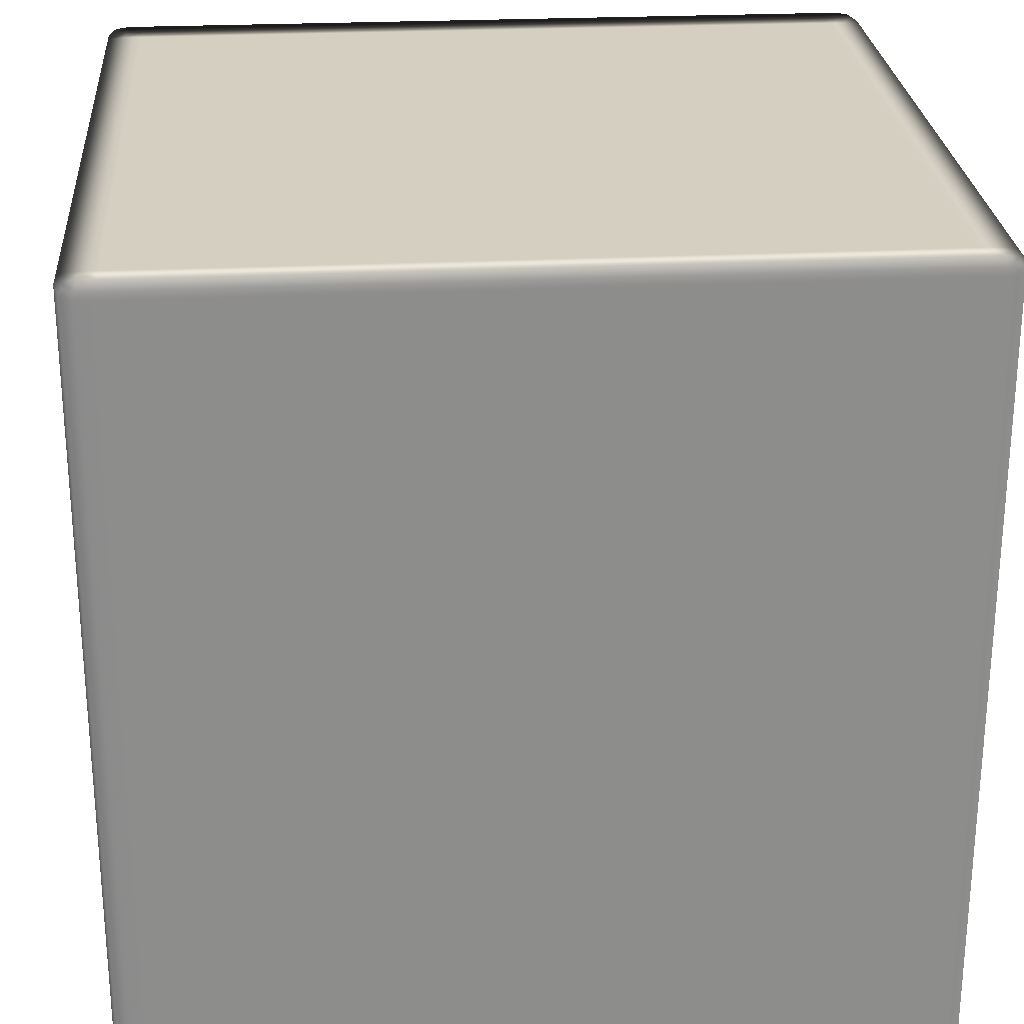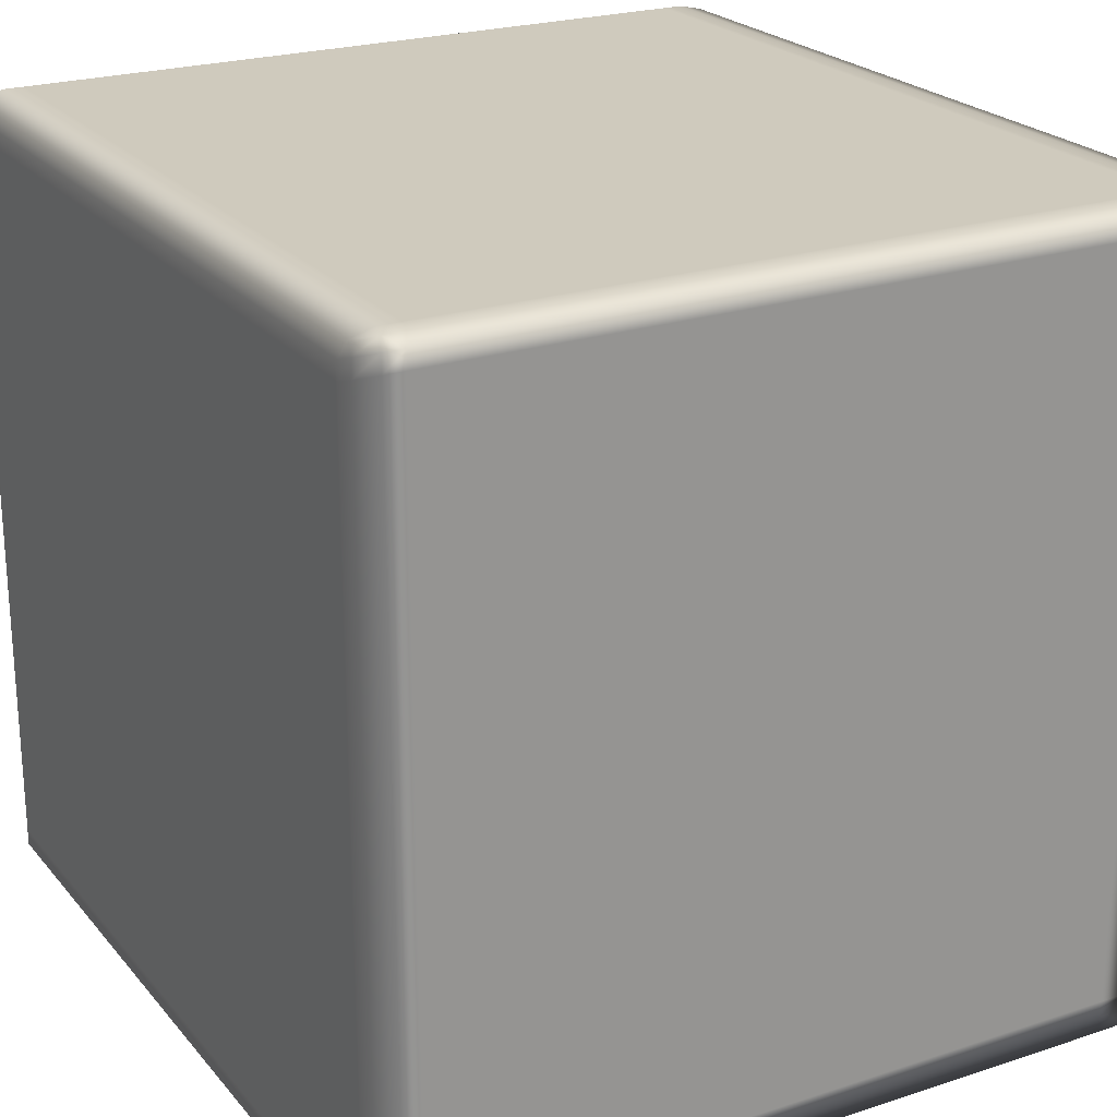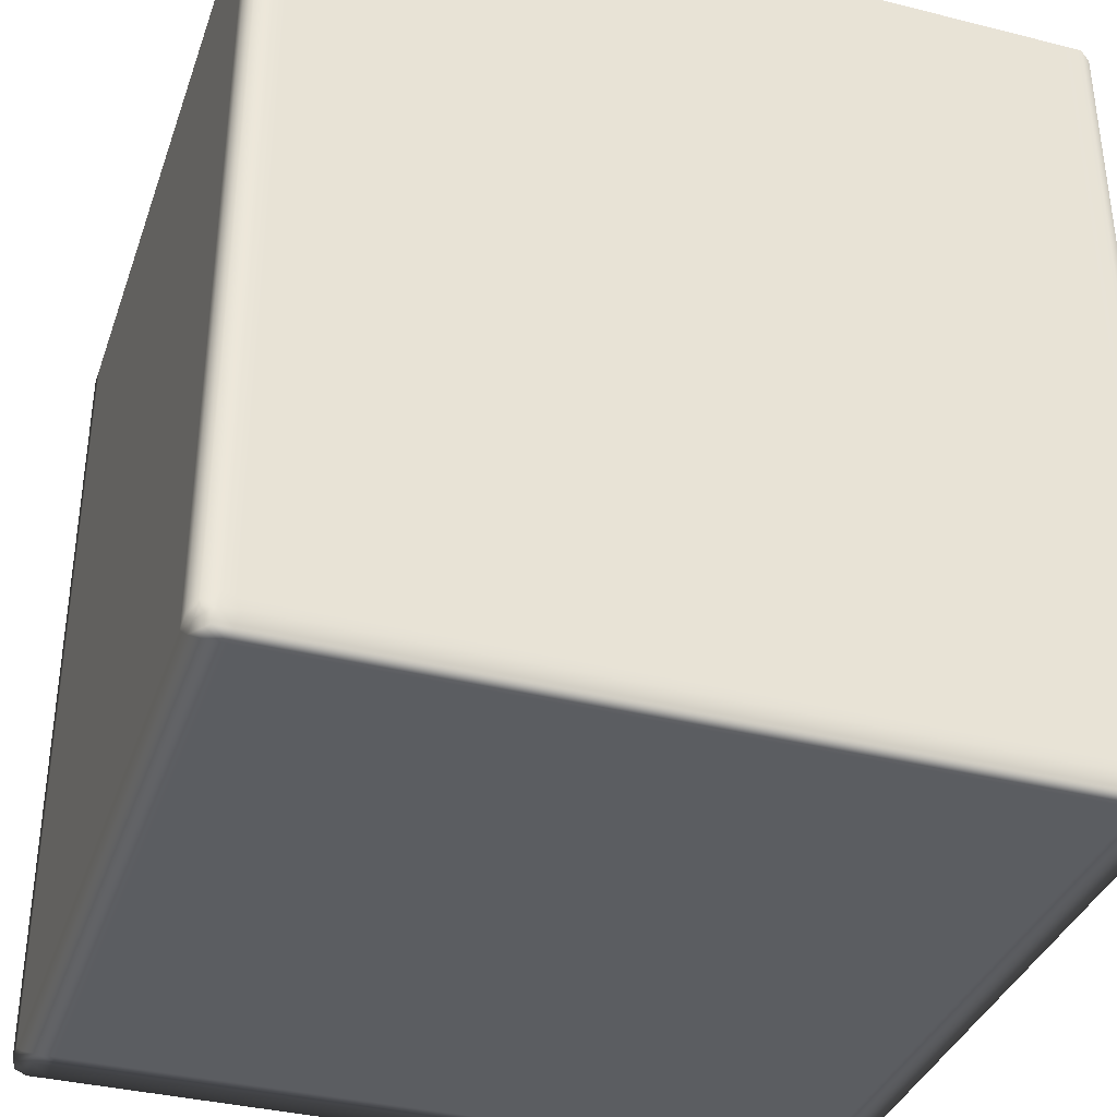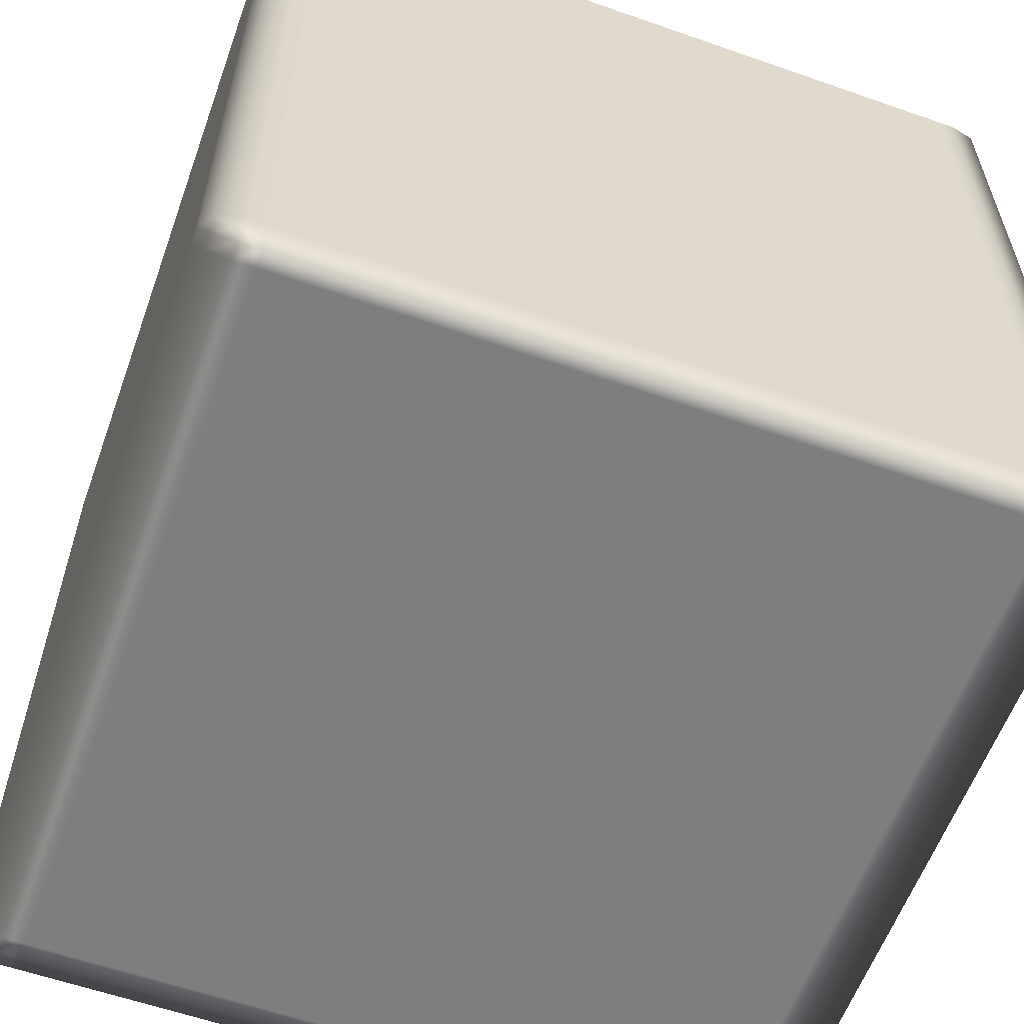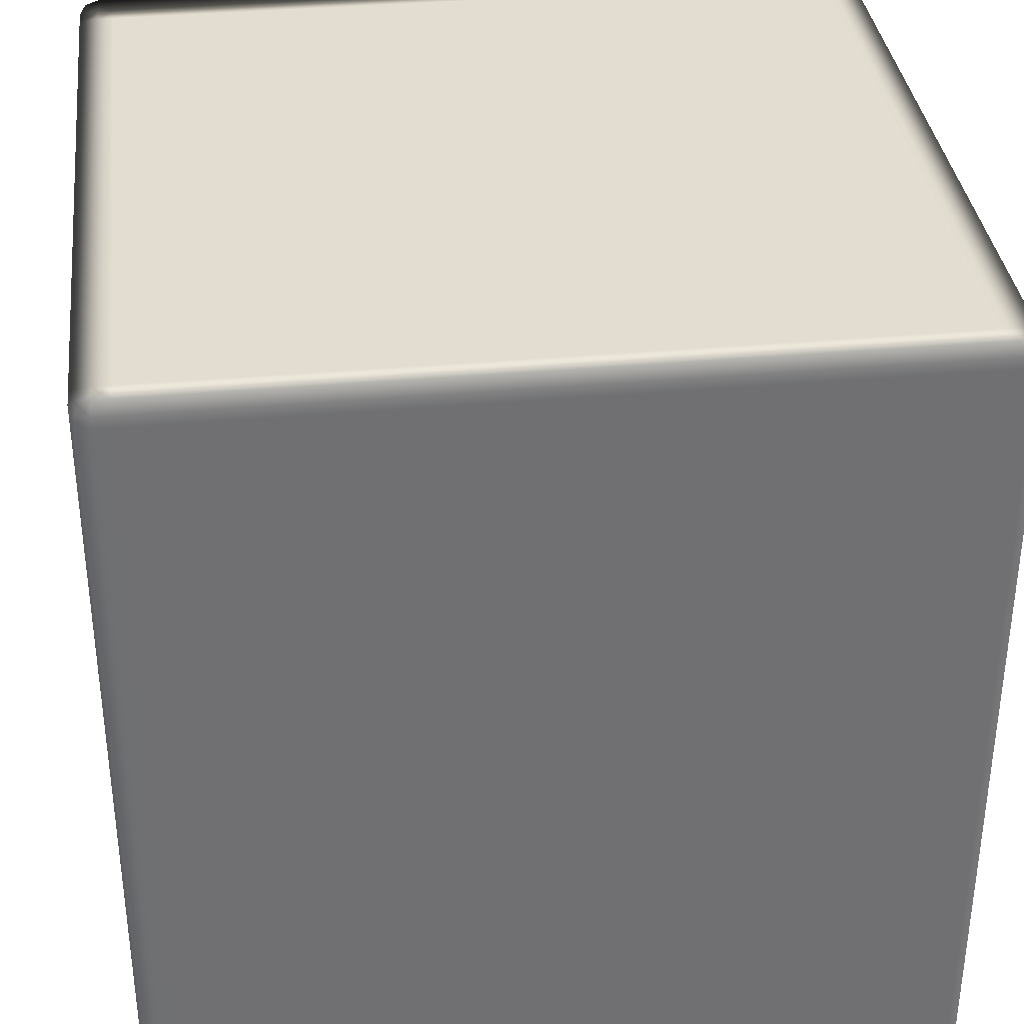
<metadata>
{"format":"obj","ext":"obj","renderer":"f3d","projection":"perspective","resolution":1024,"background":"white","views":[{"elev":25.9,"azim":-94.3,"up":"+Z"},{"elev":23.0,"azim":150.8,"up":"+Y"},{"elev":-36.2,"azim":-108.2,"up":"+Z"},{"elev":-59.4,"azim":160.2,"up":"+Z"},{"elev":35.4,"azim":-96.8,"up":"+Z"}]}
</metadata>
<code>
v -0.4879 -0.477 0.4987
v -0.4825 -0.4903 0.4982
v -0.4879 -0.4933 0.4957
v -0.5 -0.477 0.4957
v -0.4879 -0.4559 0.4987
v -0.4879 -0.4933 0.4957
v -0.5 -0.477 0.4923
v -0.5 -0.477 0.4957
v -0.4879 -0.4933 0.4923
v -0.5 -0.4559 0.4957
v -0.5 -0.4559 0.4957
v -0.4879 0.4559 0.4987
v -0.5 -0.477 -0.4923
v -0.4879 -0.4933 -0.4923
v -0.5 -0.4559 0.4923
v -0.5 0.4559 0.4957
v -0.5 0.4559 0.4957
v -0.4879 0.477 0.4987
v -0.5 -0.477 -0.4957
v -0.4879 -0.4933 -0.4957
v -0.5 -0.4559 -0.4923
v -0.4879 -0.4933 -0.4957
v -0.4879 -0.477 -0.4987
v -0.5 -0.477 -0.4957
v -0.4825 -0.4903 -0.4982
v -0.5 -0.4559 -0.4957
v -0.5 -0.4559 -0.4957
v -0.4879 -0.4559 -0.4987
v -0.5 0.4559 0.4923
v -0.5 0.4559 -0.4957
v -0.4879 0.4559 -0.4987
v -0.5 0.4559 -0.4923
v -0.5 0.4559 -0.4957
v -0.5 0.477 -0.4957
v -0.4879 0.477 -0.4987
v -0.5 0.4559 -0.4957
v -0.5 0.477 -0.4923
v -0.5 0.4559 -0.4923
v -0.5 0.477 -0.4923
v -0.5 0.477 -0.4957
v -0.4879 0.4933 -0.4957
v -0.4879 0.4933 -0.4957
v -0.4825 0.4903 -0.4982
v -0.4879 0.4933 -0.4923
v -0.5 0.477 0.4923
v -0.5 0.477 0.4923
v -0.4879 0.4933 0.4923
v -0.5 0.477 0.4957
v -0.5 0.477 0.4957
v -0.5 0.477 0.4957
v -0.4879 0.4933 0.4957
v -0.4879 0.4933 0.4957
v -0.4825 0.4903 0.4982
v -0.4879 -0.4933 0.4957
v -0.4825 -0.4903 0.4982
v -0.4585 -0.4933 0.4987
v -0.4585 -0.5 0.4957
v -0.4585 -0.5 0.4957
v -0.4879 -0.4933 0.4923
v -0.4879 -0.4933 0.4957
v -0.4332 -0.5 0.4957
v -0.4332 -0.4933 0.4987
v -0.4585 -0.5 0.4923
v -0.4585 -0.5 0.4923
v -0.4585 -0.5 0.4957
v -0.4332 -0.5 0.4957
v -0.4879 -0.4933 -0.4923
v -0.4585 -0.5 -0.4923
v -0.4879 -0.4933 -0.4957
v 0.4332 -0.5 0.4957
v 0.4332 -0.4933 0.4987
v -0.4332 -0.5 0.4923
v -0.4585 -0.5 -0.4923
v 0.4332 -0.5 0.4923
v 0.4332 -0.5 0.4957
v 0.4585 -0.5 0.4957
v 0.4585 -0.4933 0.4987
v -0.4332 -0.5 -0.4923
v -0.4585 -0.5 -0.4957
v -0.4585 -0.5 -0.4957
v 0.4585 -0.5 0.4957
v 0.4585 -0.5 0.4923
v 0.4879 -0.4933 0.4957
v 0.4879 -0.4933 0.4957
v 0.4825 -0.4903 0.4982
v 0.4879 -0.4933 0.4923
v -0.4585 -0.4933 -0.4987
v -0.4879 -0.4933 -0.4957
v -0.4585 -0.5 -0.4957
v -0.4825 -0.4903 -0.4982
v -0.4332 -0.4933 -0.4987
v -0.4332 -0.5 -0.4957
v -0.4332 -0.5 -0.4957
v 0.4332 -0.4933 -0.4987
v 0.4332 -0.5 -0.4923
v 0.4585 -0.5 -0.4923
v 0.4879 -0.4933 -0.4923
v 0.4332 -0.5 -0.4957
v 0.4332 -0.5 -0.4957
v 0.4585 -0.4933 -0.4987
v 0.4585 -0.5 -0.4957
v 0.4585 -0.5 -0.4957
v 0.4879 -0.4933 -0.4957
v 0.4879 -0.4933 -0.4957
v 0.4825 -0.4903 -0.4982
v -0.4585 -0.4933 0.4987
v -0.4825 -0.4903 0.4982
v -0.4879 -0.477 0.4987
v -0.4585 -0.477 0.5
v -0.4332 -0.4933 0.4987
v -0.4585 -0.4559 0.5
v -0.4879 -0.4559 0.4987
v -0.4332 -0.477 0.5
v 0.4332 -0.4933 0.4987
v -0.4585 0.4559 0.5
v -0.4879 0.4559 0.4987
v -0.4332 -0.4559 0.5
v 0.4332 -0.477 0.5
v 0.4585 -0.4933 0.4987
v 0.4332 -0.4559 0.5
v -0.4332 0.4559 0.5
v -0.4585 0.477 0.5
v -0.4879 0.477 0.4987
v 0.4585 -0.477 0.5
v 0.4332 0.4559 0.5
v -0.4332 0.477 0.5
v -0.4585 0.4933 0.4987
v -0.4825 0.4903 0.4982
v -0.4332 0.4933 0.4987
v 0.4332 0.477 0.5
v 0.4332 0.4933 0.4987
v 0.4879 -0.477 0.4987
v 0.4825 -0.4903 0.4982
v 0.4879 -0.4559 0.4987
v 0.4585 -0.4559 0.5
v 0.4879 0.4559 0.4987
v 0.4585 0.4559 0.5
v 0.4879 0.477 0.4987
v 0.4585 0.477 0.5
v 0.4585 0.4933 0.4987
v 0.4825 0.4903 0.4982
v 0.4879 -0.4933 0.4957
v 0.4825 -0.4903 0.4982
v 0.4879 -0.477 0.4987
v 0.5 -0.477 0.4957
v 0.5 -0.477 0.4957
v 0.4879 -0.4933 0.4923
v 0.4879 -0.4933 0.4957
v 0.5 -0.4559 0.4957
v 0.4879 -0.4559 0.4987
v 0.5 -0.477 0.4923
v 0.4879 -0.4933 -0.4923
v 0.5 -0.4559 0.4923
v 0.5 -0.4559 0.4957
v 0.5 -0.477 -0.4923
v 0.4879 -0.4933 -0.4957
v 0.5 0.4559 0.4957
v 0.4879 0.4559 0.4987
v 0.5 0.4559 0.4923
v 0.5 0.4559 0.4957
v 0.5 -0.4559 -0.4923
v 0.5 -0.477 -0.4957
v 0.5 0.477 0.4957
v 0.4879 0.477 0.4987
v 0.5 0.477 0.4923
v 0.5 0.477 0.4957
v 0.4879 0.4933 0.4957
v 0.4879 0.4933 0.4957
v 0.4825 0.4903 0.4982
v 0.4879 0.4933 0.4923
v 0.4879 -0.477 -0.4987
v 0.4879 -0.4933 -0.4957
v 0.5 -0.477 -0.4957
v 0.4825 -0.4903 -0.4982
v 0.4879 -0.4559 -0.4987
v 0.5 -0.4559 -0.4957
v 0.4879 0.4559 -0.4987
v 0.5 -0.4559 -0.4957
v 0.5 0.4559 -0.4923
v 0.5 0.477 -0.4923
v 0.4879 0.4933 -0.4923
v 0.5 0.4559 -0.4957
v 0.5 0.4559 -0.4957
v 0.4879 0.477 -0.4987
v 0.5 0.477 -0.4957
v 0.5 0.477 -0.4957
v 0.4879 0.4933 -0.4957
v 0.4879 0.4933 -0.4957
v 0.4825 0.4903 -0.4982
v -0.4585 0.4933 0.4987
v -0.4825 0.4903 0.4982
v -0.4879 0.4933 0.4957
v -0.4585 0.5 0.4957
v -0.4332 0.4933 0.4987
v -0.4879 0.4933 0.4957
v -0.4585 0.5 0.4923
v -0.4585 0.5 0.4957
v -0.4879 0.4933 0.4923
v -0.4332 0.5 0.4957
v 0.4332 0.4933 0.4987
v -0.4332 0.5 0.4923
v -0.4332 0.5 0.4957
v 0.4332 0.5 0.4957
v 0.4332 0.5 0.4957
v 0.4585 0.4933 0.4987
v -0.4585 0.5 -0.4923
v -0.4879 0.4933 -0.4923
v -0.4332 0.5 -0.4923
v 0.4332 0.5 0.4923
v 0.4585 0.5 0.4957
v 0.4585 0.5 0.4957
v -0.4585 0.5 -0.4957
v -0.4879 0.4933 -0.4957
v -0.4332 0.5 -0.4957
v -0.4879 0.4933 -0.4957
v -0.4585 0.4933 -0.4987
v -0.4585 0.5 -0.4957
v -0.4332 0.5 -0.4957
v -0.4825 0.4903 -0.4982
v -0.4332 0.4933 -0.4987
v 0.4879 0.4933 0.4957
v 0.4825 0.4903 0.4982
v 0.4879 0.4933 0.4923
v 0.4879 0.4933 0.4957
v 0.4585 0.5 0.4923
v 0.4879 0.4933 -0.4923
v 0.4332 0.5 -0.4923
v 0.4332 0.5 -0.4957
v 0.4332 0.5 -0.4957
v 0.4332 0.4933 -0.4987
v 0.4585 0.5 -0.4923
v 0.4879 0.4933 -0.4957
v 0.4585 0.5 -0.4957
v 0.4585 0.5 -0.4957
v 0.4585 0.4933 -0.4987
v 0.4879 0.4933 -0.4957
v 0.4825 0.4903 -0.4982
v -0.4585 0.4933 -0.4987
v -0.4825 0.4903 -0.4982
v -0.4879 0.477 -0.4987
v -0.4585 0.477 -0.5
v -0.4332 0.4933 -0.4987
v -0.4585 0.4559 -0.5
v -0.4879 0.4559 -0.4987
v -0.4332 0.477 -0.5
v 0.4332 0.4933 -0.4987
v -0.4585 -0.4559 -0.5
v -0.4879 -0.4559 -0.4987
v -0.4332 0.4559 -0.5
v 0.4332 0.477 -0.5
v 0.4585 0.4933 -0.4987
v -0.4585 -0.477 -0.5
v -0.4879 -0.477 -0.4987
v -0.4332 -0.4559 -0.5
v 0.4332 0.4559 -0.5
v -0.4585 -0.4933 -0.4987
v -0.4825 -0.4903 -0.4982
v -0.4332 -0.477 -0.5
v -0.4332 -0.4933 -0.4987
v 0.4332 -0.4559 -0.5
v 0.4332 -0.477 -0.5
v 0.4332 -0.4933 -0.4987
v 0.4585 -0.4559 -0.5
v 0.4585 -0.477 -0.5
v 0.4585 -0.4933 -0.4987
v 0.4879 -0.477 -0.4987
v 0.4825 -0.4903 -0.4982
v 0.4879 -0.4559 -0.4987
v 0.4585 0.4559 -0.5
v 0.4879 0.4559 -0.4987
v 0.4585 0.477 -0.5
v 0.4879 0.477 -0.4987
v 0.4825 0.4903 -0.4982
g Cube_(48)_3098_58
f 1 3 2
f 1 4 3
f 4 1 5
f 6 8 7
f 6 7 9
f 4 5 10
f 7 8 11
f 10 5 12
f 9 7 13
f 9 13 14
f 7 11 15
f 13 7 15
f 10 12 16
f 15 11 17
f 16 12 18
f 14 13 19
f 14 19 20
f 13 15 21
f 19 13 21
f 22 24 23
f 22 23 25
f 26 23 24
f 19 21 27
f 26 28 23
f 21 15 29
f 15 17 29
f 30 28 26
f 30 31 28
f 27 21 32
f 21 29 32
f 27 32 33
f 34 31 30
f 34 35 31
f 36 38 37
f 39 32 29
f 36 37 40
f 35 34 41
f 37 42 40
f 35 41 43
f 37 44 42
f 39 29 45
f 46 44 37
f 45 29 17
f 46 47 44
f 45 17 48
f 49 47 46
f 16 18 50
f 49 51 47
f 52 50 18
f 52 18 53
f 54 56 55
f 54 57 56
f 58 60 59
f 56 57 61
f 56 61 62
f 58 59 63
f 64 66 65
f 63 59 67
f 63 67 68
f 68 67 69
f 62 61 70
f 62 70 71
f 64 72 66
f 73 72 64
f 66 72 74
f 66 74 75
f 71 70 76
f 71 76 77
f 73 78 72
f 74 72 78
f 68 69 79
f 80 78 73
f 75 82 81
f 75 74 82
f 77 76 83
f 84 81 82
f 77 83 85
f 84 82 86
f 87 89 88
f 87 88 90
f 89 87 91
f 89 91 92
f 80 93 78
f 92 91 94
f 74 78 95
f 82 74 95
f 95 78 93
f 86 82 96
f 82 95 96
f 86 96 97
f 92 94 98
f 95 93 99
f 96 95 99
f 98 94 100
f 97 96 101
f 96 99 101
f 98 100 102
f 97 101 103
f 104 102 100
f 104 100 105
f 106 108 107
f 106 109 108
f 109 106 110
f 108 109 111
f 108 111 112
f 109 110 113
f 113 110 114
f 112 111 115
f 112 115 116
f 109 117 111
f 109 113 117
f 113 114 118
f 118 114 119
f 120 113 118
f 120 117 113
f 111 117 121
f 111 121 115
f 116 115 122
f 116 122 123
f 118 119 124
f 120 118 124
f 125 117 120
f 125 121 117
f 115 121 126
f 115 126 122
f 126 121 125
f 123 122 127
f 127 122 126
f 123 127 128
f 127 126 129
f 129 126 130
f 126 125 130
f 129 130 131
f 132 124 119
f 132 119 133
f 124 132 134
f 124 134 135
f 120 124 135
f 125 120 135
f 135 134 136
f 125 135 137
f 135 136 137
f 130 125 137
f 137 136 138
f 131 130 139
f 130 137 139
f 137 138 139
f 131 139 140
f 140 139 138
f 140 138 141
f 142 144 143
f 142 145 144
f 146 148 147
f 144 145 149
f 144 149 150
f 146 147 151
f 151 147 152
f 146 151 153
f 146 153 154
f 151 152 155
f 153 151 155
f 155 152 156
f 150 149 157
f 150 157 158
f 154 153 159
f 154 159 160
f 153 155 161
f 159 153 161
f 155 156 162
f 161 155 162
f 158 157 163
f 158 163 164
f 160 159 165
f 160 165 166
f 164 163 167
f 168 166 165
f 164 167 169
f 168 165 170
f 171 173 172
f 171 172 174
f 175 173 171
f 175 176 173
f 177 176 175
f 161 162 178
f 159 161 179
f 165 159 179
f 179 161 178
f 170 165 180
f 165 179 180
f 170 180 181
f 177 182 176
f 179 178 183
f 180 179 183
f 184 182 177
f 181 180 185
f 180 183 185
f 184 186 182
f 181 185 187
f 188 186 184
f 188 184 189
f 190 192 191
f 190 193 192
f 193 190 194
f 195 197 196
f 195 196 198
f 193 194 199
f 199 194 200
f 197 202 201
f 197 201 196
f 199 200 203
f 201 202 204
f 203 200 205
f 198 196 206
f 198 206 207
f 196 201 208
f 196 208 206
f 201 204 209
f 208 201 209
f 203 205 210
f 209 204 211
f 207 206 212
f 207 212 213
f 206 208 214
f 206 214 212
f 215 217 216
f 216 217 218
f 215 216 219
f 216 218 220
f 221 210 205
f 221 205 222
f 211 224 223
f 211 223 225
f 209 211 225
f 225 223 226
f 208 209 227
f 214 208 227
f 227 209 225
f 220 218 228
f 214 227 229
f 220 228 230
f 225 226 231
f 227 225 231
f 229 227 231
f 231 226 232
f 230 228 233
f 229 231 234
f 231 232 234
f 230 233 235
f 235 233 236
f 235 236 237
f 238 240 239
f 238 241 240
f 241 238 242
f 240 241 243
f 240 243 244
f 241 242 245
f 245 242 246
f 244 243 247
f 244 247 248
f 241 249 243
f 241 245 249
f 245 246 250
f 250 246 251
f 248 247 252
f 248 252 253
f 243 254 247
f 243 249 254
f 255 249 245
f 255 245 250
f 253 252 256
f 253 256 257
f 247 258 252
f 256 252 258
f 247 254 258
f 256 258 259
f 260 254 249
f 258 254 260
f 260 249 255
f 259 258 261
f 258 260 261
f 259 261 262
f 263 260 255
f 261 260 263
f 262 261 264
f 261 263 264
f 262 264 265
f 265 264 266
f 263 266 264
f 265 266 267
f 263 268 266
f 263 255 269
f 269 268 263
f 269 255 250
f 269 270 268
f 269 250 271
f 271 270 269
f 250 251 271
f 271 272 270
f 272 271 251
f 272 251 273

</code>
